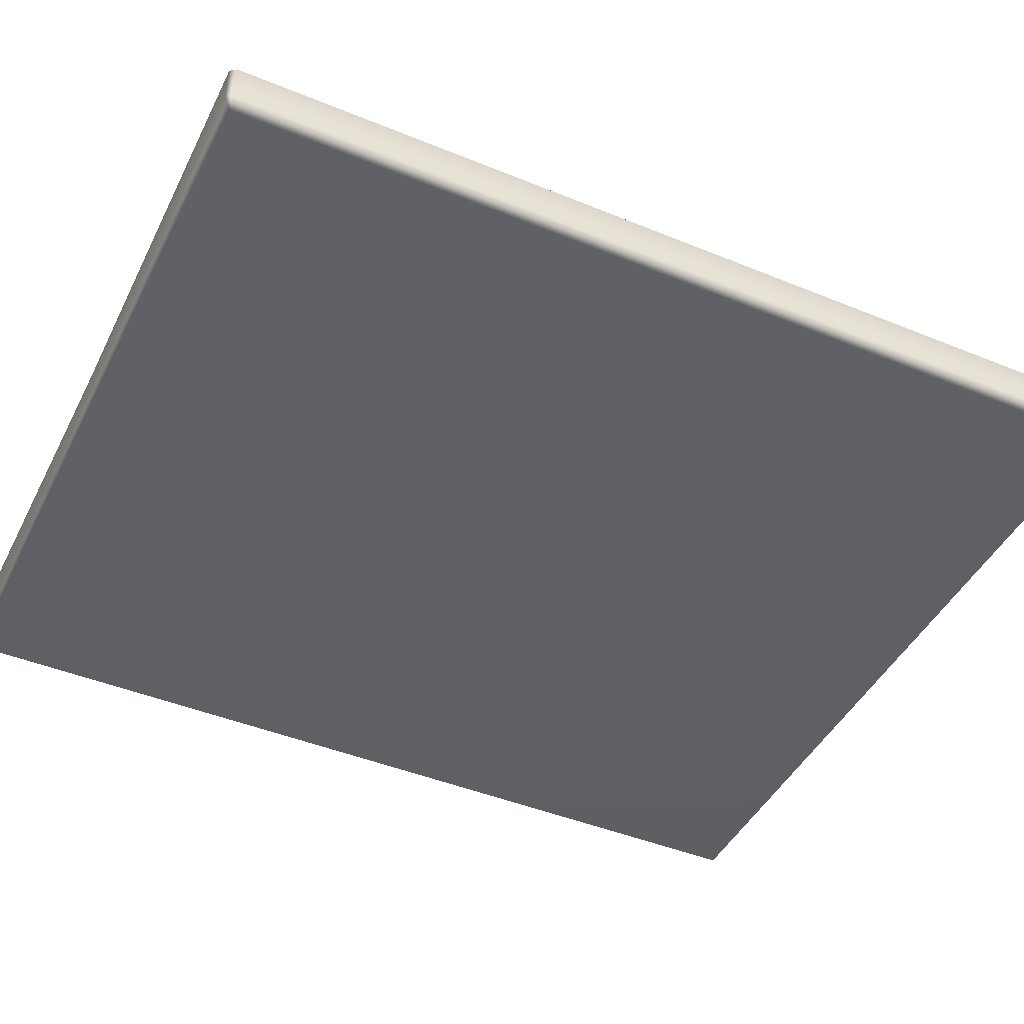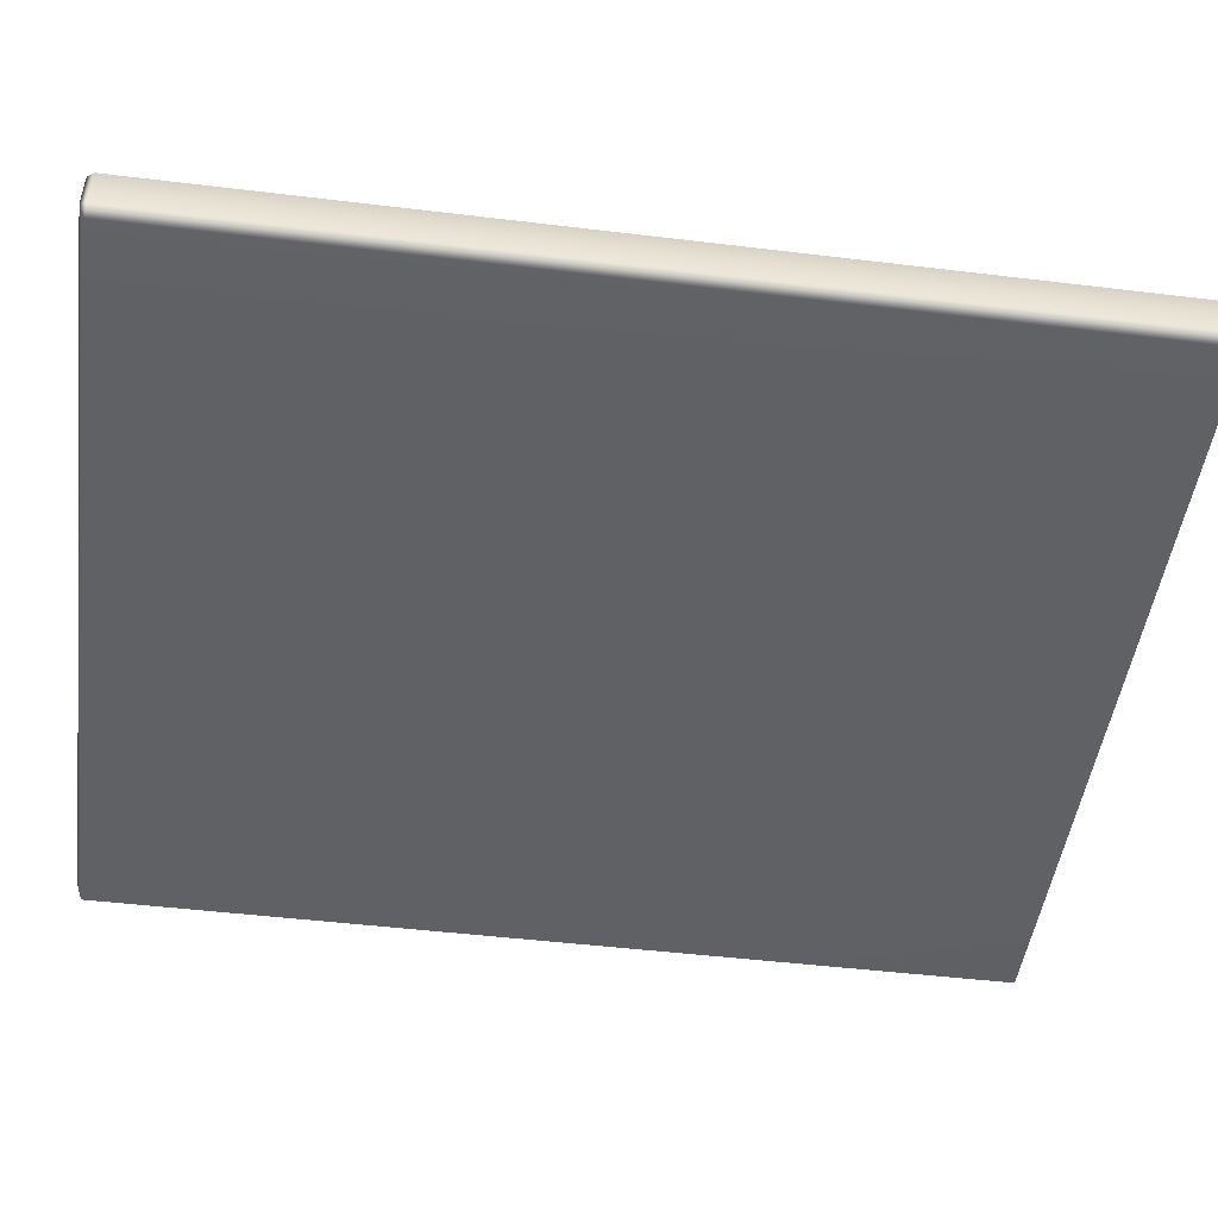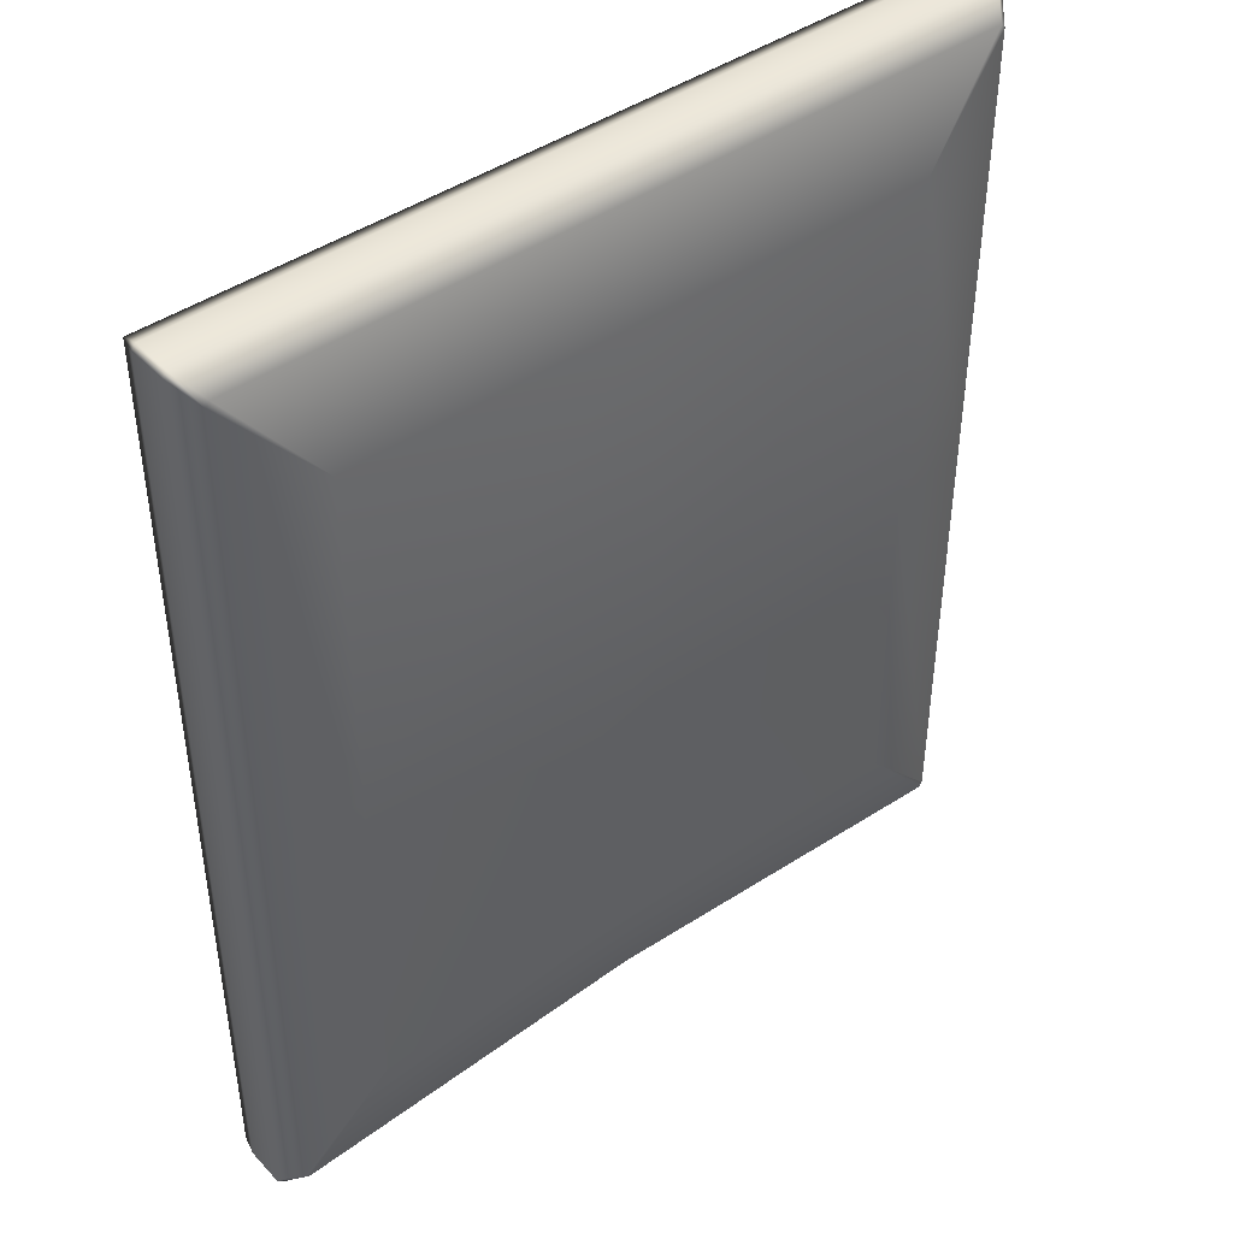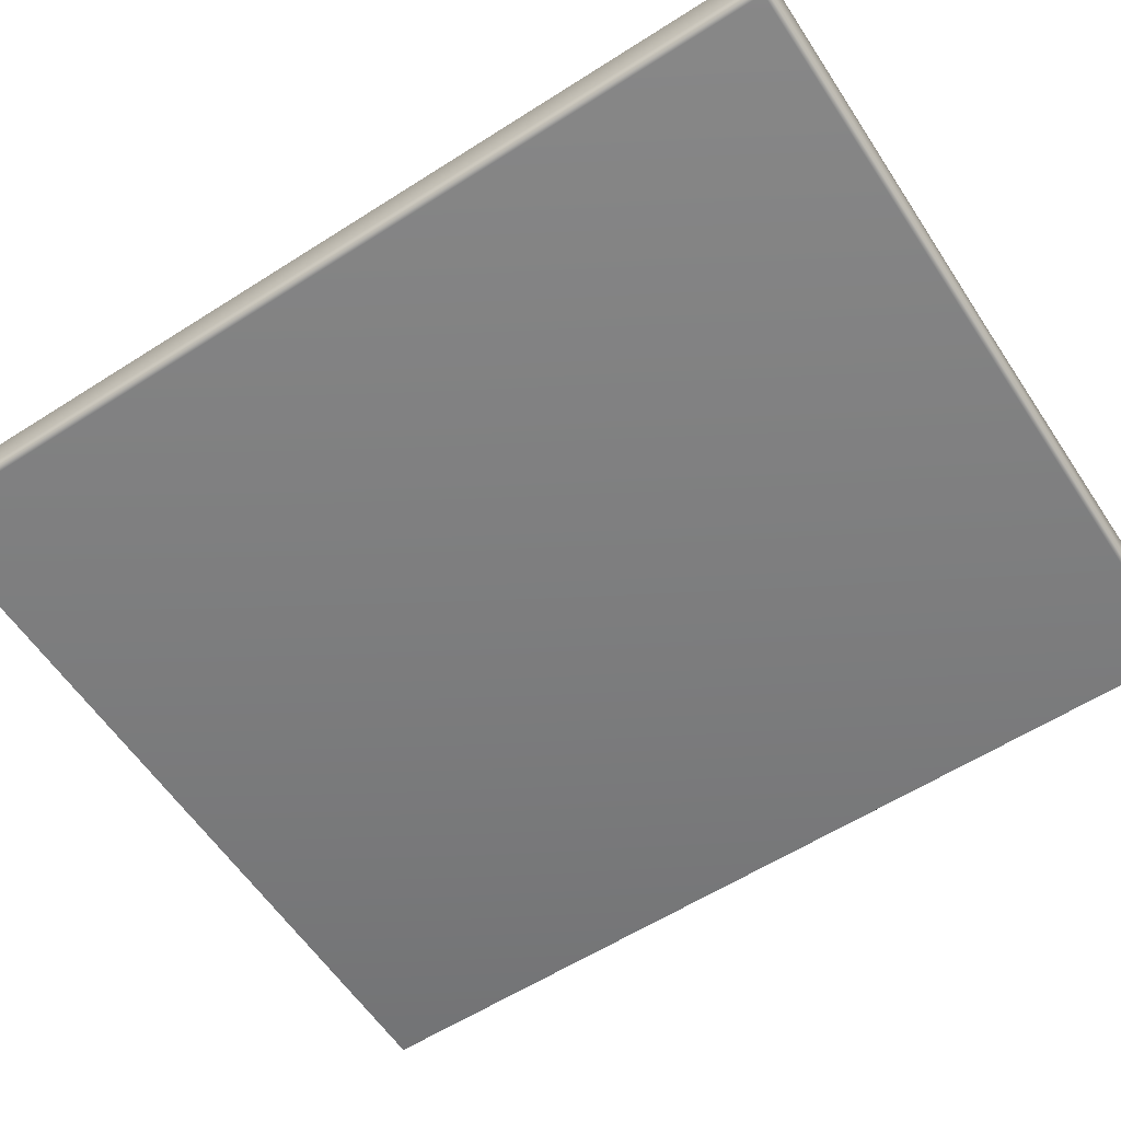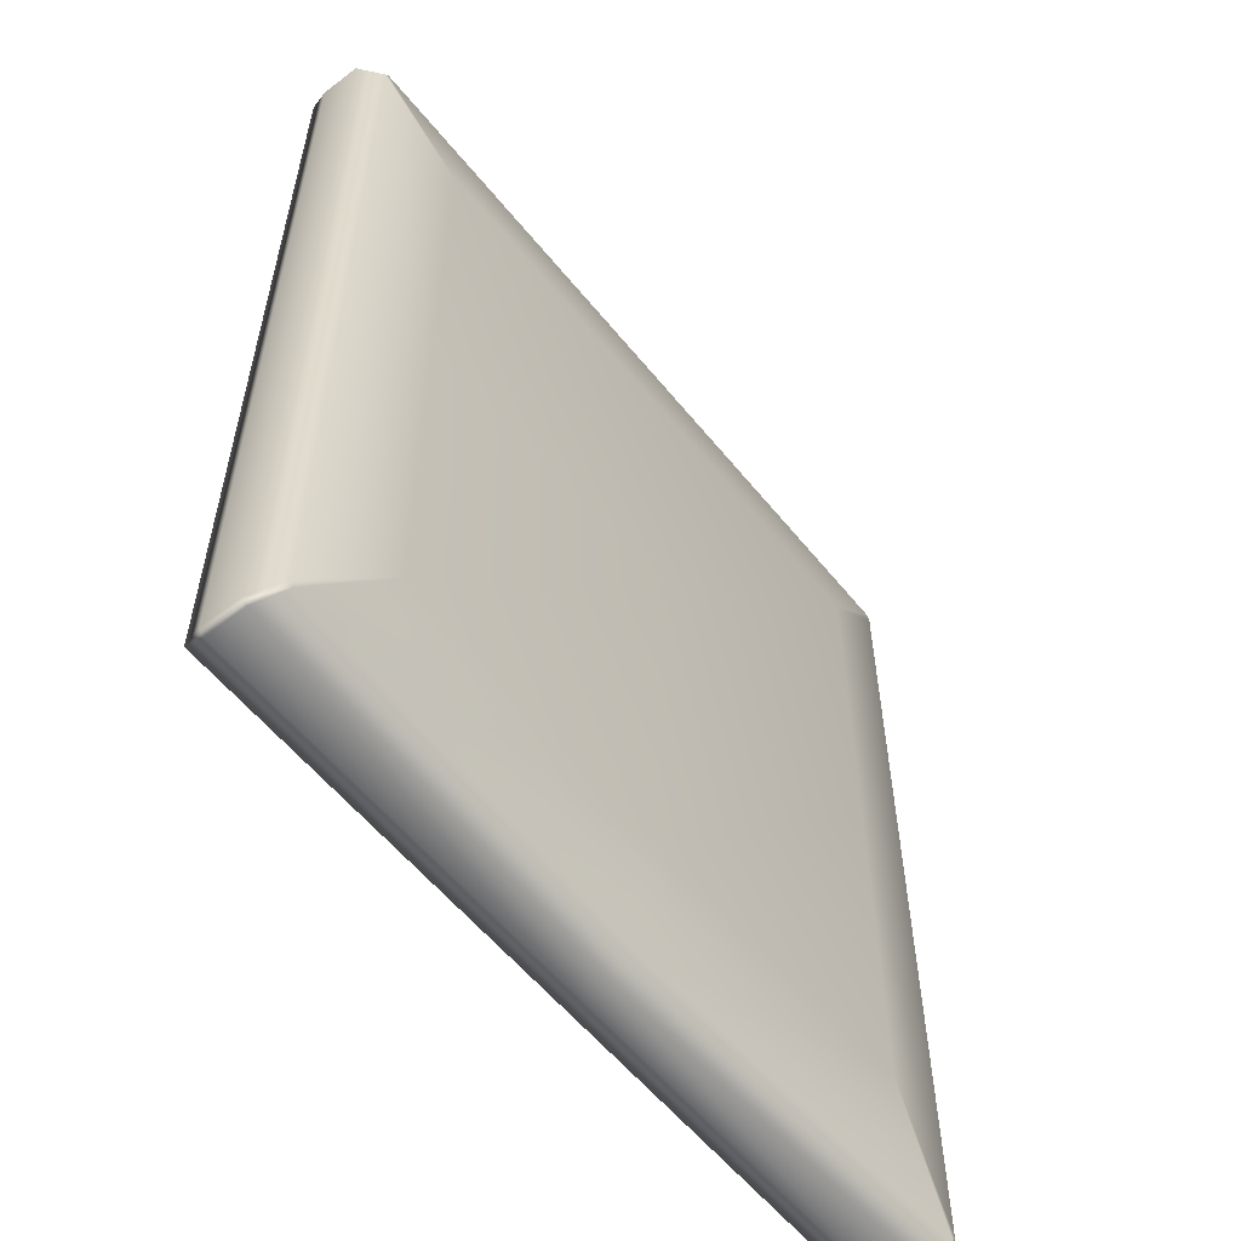
<metadata>
{"format":"obj","ext":"obj","renderer":"f3d","projection":"perspective","resolution":1024,"background":"white","views":[{"elev":-44.7,"azim":64.5,"up":"+Z"},{"elev":-48.2,"azim":-97.7,"up":"+Z"},{"elev":43.5,"azim":-39.2,"up":"+Y"},{"elev":-59.3,"azim":-56.7,"up":"+Z"},{"elev":-57.4,"azim":-51.5,"up":"+Y"}]}
</metadata>
<code>
o MeshChair_223_0_GeomSubset_0
v -0.1869 -0.2295 -0.03232
v -1e-06 -0.2295 -0.03849
v -1e-06 -0.2295 -0.05086
v -0.1869 -0.2295 -0.05086
v 0.1869 -0.2295 -0.05086
v -1e-06 -0.2267 -0.05935
v 0.1869 -0.2267 -0.05935
v 0.1869 -0.2295 -0.03232
v -0.1869 -0.2267 -0.05935
v 0.1792 -0.22 -0.02124
v -1e-06 -0.22 -0.02715
v -0.1792 -0.22 -0.02124
v 0.1891 -0.2267 -0.05086
v 0.1891 -0.2267 -0.03232
v 0.1891 -0.007614 -0.05086
v 0.1891 -0.007614 -0.03232
v 0.1891 0.2114 -0.05086
v 0.1869 -0.007614 -0.05935
v 0.1869 0.2114 -0.05935
v 0.1869 0.2143 -0.05086
v 0.1891 0.2114 -0.03232
v 0.181 0.2024 -0.02124
v 0.181 -0.007614 -0.02124
v 0.181 -0.2176 -0.02124
v 0.1869 0.2143 -0.03232
v -0.1891 0.2114 -0.05086
v -0.1869 0.2143 -0.05086
v -0.1869 0.2143 -0.03232
v -0.1891 0.2114 -0.03232
v -0.1869 0.2114 -0.05935
v -0.1891 -0.00761 -0.05086
v -0.1891 -0.00761 -0.03232
v -0.1891 -0.2267 -0.05086
v -0.1869 -0.00761 -0.05935
v -0.1891 -0.2267 -0.03232
v -0.181 -0.2176 -0.02124
v -0.181 -0.00761 -0.02124
v -0.181 0.2024 -0.02124
v 0 -0.00761 -0.05935
v 1e-06 0.2114 -0.05935
v 0 -0.00761 -0.008089
v 0 0.1557 -0.01429
v 0.1393 0.1557 -0.01429
v 0.1393 -0.007614 -0.01429
v 0.1792 0.2048 -0.02124
v 1e-06 0.2048 -0.02124
v -0.1393 -0.00761 -0.01429
v -0.1393 0.1557 -0.01429
v -0.1393 -0.1709 -0.01429
v -1e-06 -0.1709 -0.01888
v -0.1792 0.2048 -0.02124
v 0.1393 -0.1709 -0.01429
v 1e-06 0.2143 -0.03232
v 1e-06 0.2143 -0.05086
v -0.1463 0.1996 -0.5054
v -0.1464 0.1995 -0.5132
v -0.1464 0.1801 -0.5132
v -0.1463 0.18 -0.5054
v -0.1477 0.1801 -0.5149
v -0.1477 0.1785 -0.5132
v -0.1477 0.1995 -0.5149
v -0.1477 0.2012 -0.5132
v -0.1476 0.1783 -0.5054
v -0.1423 0.1704 -0.05803
v -0.1401 0.1732 -0.05803
v -0.1423 0.1732 -0.05495
v -0.1423 0.2065 -0.05495
v -0.1401 0.2065 -0.05803
v -0.1423 0.2093 -0.05803
v -0.1476 0.2013 -0.5054
v -0.1464 -0.176 -0.5066
v -0.1464 -0.1761 -0.5132
v -0.1464 -0.1955 -0.5132
v -0.1464 -0.1956 -0.5066
v -0.1477 -0.1955 -0.5149
v -0.1477 -0.1971 -0.5132
v -0.1477 -0.1761 -0.5149
v -0.1477 -0.1744 -0.5132
v -0.1476 -0.1972 -0.5066
v -0.1476 -0.1743 -0.5066
v -0.1401 -0.1691 -0.05803
v -0.1423 -0.1663 -0.05803
v -0.1423 -0.1691 -0.05495
v -0.1401 -0.2024 -0.05803
v -0.1423 -0.2024 -0.05495
v -0.1423 -0.2052 -0.05803
v 0.1475 -0.174 -0.4916
v 0.1477 -0.1744 -0.5132
v 0.1627 -0.1744 -0.5132
v 0.163 -0.174 -0.4916
v 0.1627 -0.1761 -0.5149
v 0.1477 -0.1761 -0.5149
v 0.1423 -0.1663 -0.05803
v 0.1681 -0.1663 -0.05803
v 0.1423 -0.1691 -0.05495
v 0.1681 -0.1691 -0.05495
v 0.1476 0.2013 -0.5032
v 0.1477 0.2012 -0.5132
v 0.1627 0.2012 -0.5132
v 0.1629 0.2013 -0.5032
v 0.1627 0.1995 -0.5149
v 0.1477 0.1995 -0.5149
v 0.1423 0.2093 -0.05803
v 0.1681 0.2093 -0.05803
v 0.1423 0.2065 -0.05495
v 0.1681 0.2065 -0.05495
v 0.1627 -0.1955 -0.5149
v 0.1477 -0.1955 -0.5149
v -0.1628 -0.1743 -0.5066
v -0.1627 -0.1744 -0.5132
v -0.1627 -0.1761 -0.5149
v -0.1681 -0.1663 -0.05803
v -0.1681 -0.1691 -0.05495
v -0.1627 -0.1971 -0.5132
v -0.1628 -0.1972 -0.5066
v -0.1627 -0.1955 -0.5149
v -0.1681 -0.2052 -0.05803
v -0.1681 -0.2024 -0.05495
v -0.1628 0.2013 -0.5054
v -0.1627 0.2012 -0.5132
v -0.1627 0.1995 -0.5149
v -0.1681 0.2093 -0.05803
v -0.1681 0.2065 -0.05495
v -0.1641 -0.1956 -0.5066
v -0.164 -0.1955 -0.5132
v -0.164 -0.1761 -0.5132
v -0.1641 -0.176 -0.5066
v -0.1703 -0.2024 -0.05803
v -0.1703 -0.1691 -0.05803
v 0.1641 0.1997 -0.5032
v 0.164 0.1995 -0.5132
v 0.164 0.1801 -0.5132
v 0.1641 0.18 -0.5032
v 0.1627 0.1801 -0.5149
v 0.1627 0.1785 -0.5132
v 0.1629 0.1783 -0.5032
v 0.1681 0.1703 -0.05803
v 0.1703 0.1732 -0.05803
v 0.1681 0.1732 -0.05495
v 0.1703 0.2065 -0.05803
v 0.1477 0.1785 -0.5132
v 0.1476 0.1783 -0.5032
v 0.1477 0.1801 -0.5149
v 0.1423 0.1703 -0.05803
v 0.1423 0.1732 -0.05495
v 0.163 -0.1975 -0.4916
v 0.1627 -0.1971 -0.5132
v 0.1477 -0.1971 -0.5132
v 0.1475 -0.1975 -0.4916
v 0.1681 -0.2052 -0.05803
v 0.1423 -0.2052 -0.05803
v 0.1681 -0.2024 -0.05495
v 0.1423 -0.2024 -0.05495
v 0.1643 -0.1757 -0.4916
v 0.164 -0.1761 -0.5132
v 0.164 -0.1955 -0.5132
v 0.1643 -0.1958 -0.4916
v 0.1703 -0.1691 -0.05803
v 0.1703 -0.2024 -0.05803
v -0.1627 0.1785 -0.5132
v -0.1628 0.1783 -0.5054
v -0.1627 0.1801 -0.5149
v -0.1681 0.1704 -0.05803
v -0.1681 0.1732 -0.05495
v 0.1461 -0.1958 -0.4916
v 0.1464 -0.1955 -0.5132
v 0.1464 -0.1761 -0.5132
v 0.1461 -0.1757 -0.4916
v 0.1401 -0.1691 -0.05803
v 0.1401 -0.2024 -0.05803
v -0.1641 0.18 -0.5054
v -0.164 0.1801 -0.5132
v -0.164 0.1995 -0.5132
v -0.1641 0.1996 -0.5054
v -0.1703 0.2065 -0.05803
v -0.1703 0.1732 -0.05803
v 0.1463 0.18 -0.5032
v 0.1464 0.1801 -0.5132
v 0.1464 0.1995 -0.5132
v 0.1463 0.1997 -0.5032
v 0.1401 0.2065 -0.05803
v 0.1401 0.1732 -0.05803
v -0.1689 -0.2031 -0.05548
v -0.1689 0.2071 -0.05548
v 0.1689 0.2071 -0.05548
v 0.1689 -0.2031 -0.05548
v -0.1689 -0.2031 -0.09773
v 0.1689 -0.2031 -0.09773
v 0.1689 0.2071 -0.09773
v -0.1689 0.2071 -0.09773
v 0.006322 0.2018 -0.03753
v 0.005146 0.2178 0.2256
v -0.005125 0.2178 0.2256
v -0.00632 0.2018 -0.03753
v -0.005162 0.2289 0.4914
v 0.004948 0.2289 0.4914
v 0.18 0.2058 -0.03753
v 0.1562 0.2213 0.2254
v 0.1375 0.2213 0.2254
v 0.1575 0.2058 -0.03753
v 0.1172 0.2304 0.4911
v 0.1325 0.2303 0.4887
v 0.159 0.2185 0.2256
v 0.1828 0.203 -0.03753
v -0.159 0.2058 -0.03753
v -0.1387 0.2213 0.2254
v -0.1575 0.2213 0.2254
v -0.1814 0.2058 -0.03753
v -0.1335 0.2303 0.4887
v -0.1182 0.2304 0.4911
v -0.1603 0.2185 0.2256
v -0.1363 0.2275 0.4888
v -0.1842 0.203 -0.03753
v 0.05281 0.2018 -0.03753
v 0.0456 0.2178 0.2256
v 0.03533 0.2178 0.2256
v 0.04017 0.2018 -0.03753
v 0.03889 0.2289 0.4914
v 0.04899 0.2289 0.4914
v 0.03252 0.215 0.2257
v 0.03529 0.2253 0.4916
v -0.03833 0.2018 -0.03753
v -0.0337 0.2178 0.2256
v -0.04397 0.2178 0.2256
v -0.05097 0.2018 -0.03753
v -0.04746 0.2289 0.4914
v -0.03735 0.2289 0.4914
v -0.03376 0.2253 0.4916
v -0.03089 0.215 0.2257
v 0.007952 0.2077 0.2261
v 0.00854 0.2184 0.4919
v 0.00854 0.2253 0.4916
v 0.007952 0.215 0.2257
v 0.009128 0.1897 -0.03753
v 0.009128 0.199 -0.03753
v 0.004948 0.2148 0.4921
v 0.005146 0.2049 0.2263
v 0.006322 0.1869 -0.03753
v -0.1363 0.2162 0.4894
v -0.1603 0.2042 0.2263
v -0.1842 0.1857 -0.03753
v -0.1814 0.1829 -0.03753
v -0.1575 0.2014 0.2264
v 0.0484 0.2077 0.2261
v 0.05259 0.2184 0.4919
v 0.05259 0.2253 0.4916
v 0.0484 0.215 0.2257
v 0.05562 0.1897 -0.03753
v 0.05562 0.199 -0.03753
v 0.0456 0.2049 0.2263
v 0.05281 0.1869 -0.03753
v -0.03089 0.2077 0.2261
v -0.03376 0.2184 0.4919
v -0.03552 0.1897 -0.03753
v -0.03552 0.199 -0.03753
v -0.03735 0.2148 0.4921
v -0.0337 0.2049 0.2263
v -0.03833 0.1869 -0.03753
v 0.03529 0.2184 0.4919
v 0.03252 0.2077 0.2261
v 0.03737 0.199 -0.03753
v 0.03737 0.1897 -0.03753
v 0.03533 0.2049 0.2263
v 0.03889 0.2148 0.4921
v 0.04017 0.1869 -0.03753
v -0.1156 0.2312 0.5069
v 0.1145 0.2312 0.5069
v -0.1335 0.2312 0.5069
v 0.1325 0.2312 0.5069
v 0.1145 0.2285 0.5096
v 0.1325 0.2285 0.5096
v 0.1353 0.2284 0.5071
v -0.1335 0.2285 0.5096
v -0.1363 0.2284 0.5071
v -0.1156 0.2285 0.5096
v 0.1353 0.2275 0.4888
v 0.1117 0.2275 0.4888
v 0.1147 0.2274 0.4863
v -0.04397 0.2049 0.2263
v -0.04746 0.2148 0.4921
v -0.05097 0.1869 -0.03753
v -0.1182 0.2135 0.492
v -0.1156 0.2143 0.5078
v 0.1145 0.2143 0.5078
v 0.1172 0.2135 0.492
v -0.1335 0.2134 0.4895
v -0.1335 0.2143 0.5078
v 0.1325 0.2143 0.5078
v 0.1325 0.2134 0.4895
v -0.1363 0.2171 0.5076
v 0.1353 0.2162 0.4894
v 0.1353 0.2171 0.5076
v -0.1128 0.2162 0.4894
v -0.1158 0.2161 0.4869
v 0.1117 0.2162 0.4894
v 0.1147 0.2161 0.4869
v -0.005162 0.2148 0.4921
v -0.008754 0.2184 0.4919
v -0.008754 0.2253 0.4916
v -0.1359 0.2042 0.2263
v -0.1158 0.2274 0.4863
v -0.1359 0.2185 0.2256
v -0.1562 0.1857 -0.03753
v -0.1562 0.203 -0.03753
v -0.007931 0.215 0.2257
v -0.007931 0.2077 0.2261
v -0.009127 0.199 -0.03753
v -0.009127 0.1897 -0.03753
v -0.00632 0.1869 -0.03753
v -0.005125 0.2049 0.2263
v -0.05105 0.2184 0.4919
v -0.05105 0.2253 0.4916
v 0.1375 0.2014 0.2264
v 0.1562 0.2014 0.2264
v 0.1575 0.1829 -0.03753
v 0.18 0.1829 -0.03753
v 0.1346 0.2042 0.2263
v 0.1547 0.1857 -0.03753
v -0.04678 0.215 0.2257
v -0.04678 0.2077 0.2261
v -0.05378 0.199 -0.03753
v -0.05378 0.1897 -0.03753
v 0.04899 0.2148 0.4921
v 0.1145 0.2172 0.5101
v 0.1325 0.2172 0.5101
v -0.1156 0.2172 0.5101
v -0.1335 0.2172 0.5101
v 0.1346 0.2185 0.2256
v 0.1547 0.203 -0.03753
v 0.159 0.2042 0.2263
v 0.1828 0.1857 -0.03753
v -0.1128 0.2275 0.4888
v -0.1387 0.2014 0.2264
v -0.159 0.1829 -0.03753
f 1 3 2
f 1 4 3
f 2 3 5
f 6 5 3
f 6 7 5
f 2 5 8
f 9 3 4
f 9 6 3
f 2 8 10
f 2 10 11
f 1 2 11
f 1 11 12
f 13 8 5
f 13 14 8
f 5 7 13
f 14 13 15
f 7 15 13
f 14 15 16
f 16 15 17
f 18 17 15
f 7 18 15
f 18 19 17
f 20 17 19
f 16 17 21
f 21 17 20
f 16 21 22
f 16 22 23
f 14 16 23
f 14 23 24
f 21 20 25
f 26 28 27
f 26 29 28
f 26 27 30
f 29 26 31
f 30 31 26
f 29 31 32
f 32 31 33
f 34 33 31
f 30 34 31
f 34 9 33
f 4 33 9
f 35 33 4
f 32 33 35
f 35 4 1
f 32 35 36
f 32 36 37
f 29 32 37
f 29 37 38
f 39 19 18
f 39 40 19
f 34 40 39
f 34 30 40
f 9 34 39
f 9 39 6
f 6 39 18
f 6 18 7
f 41 43 42
f 41 44 43
f 45 42 43
f 45 43 22
f 45 46 42
f 23 43 44
f 23 22 43
f 47 41 42
f 47 42 48
f 46 48 42
f 49 41 47
f 37 49 47
f 37 36 49
f 36 12 49
f 12 50 49
f 49 50 41
f 50 44 41
f 12 11 50
f 46 51 48
f 38 48 51
f 38 47 48
f 38 37 47
f 11 52 50
f 50 52 44
f 11 10 52
f 24 52 10
f 24 44 52
f 24 23 44
f 8 24 10
f 8 14 24
f 28 38 51
f 28 29 38
f 35 12 36
f 35 1 12
f 25 54 53
f 25 20 54
f 53 54 27
f 40 27 54
f 40 30 27
f 53 27 28
f 19 54 20
f 19 40 54
f 53 28 51
f 53 51 46
f 25 53 46
f 25 46 45
f 21 45 22
f 21 25 45

</code>
